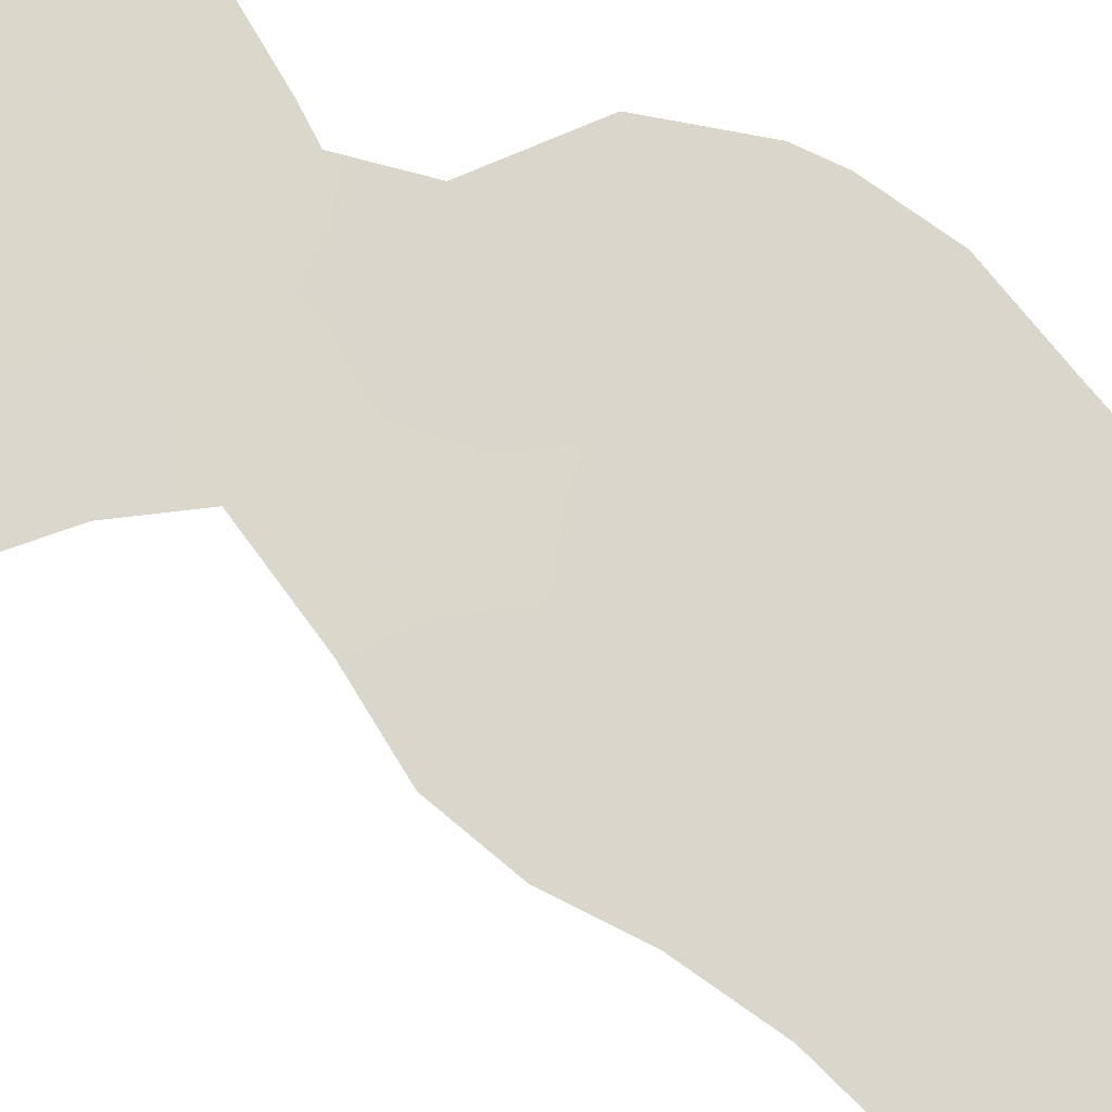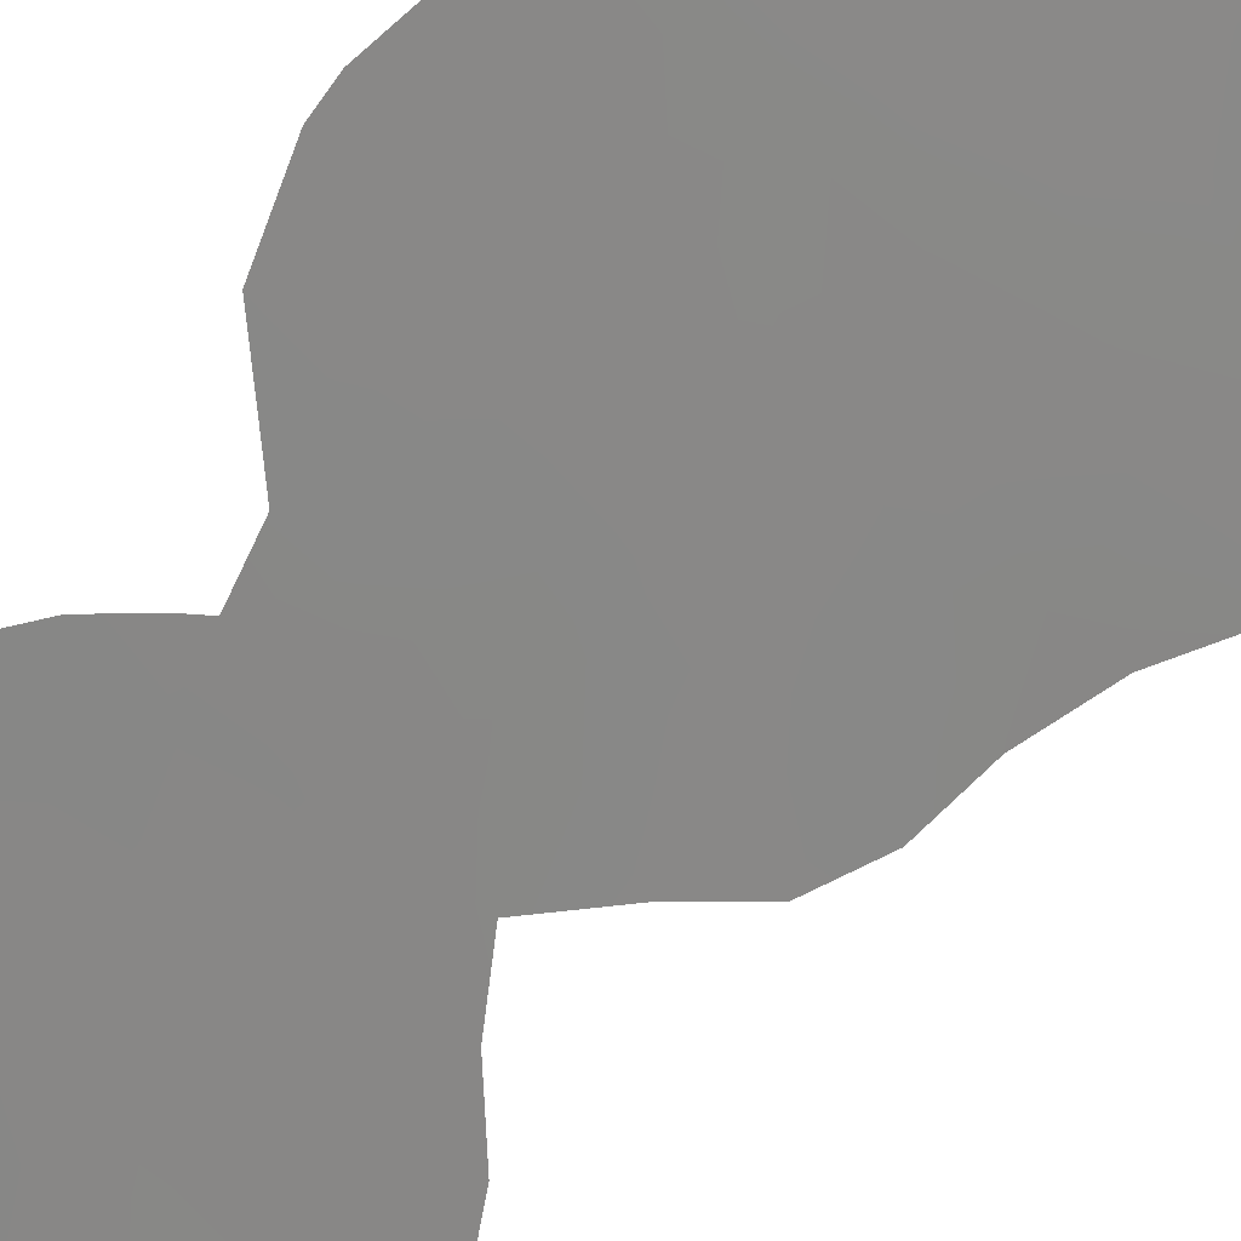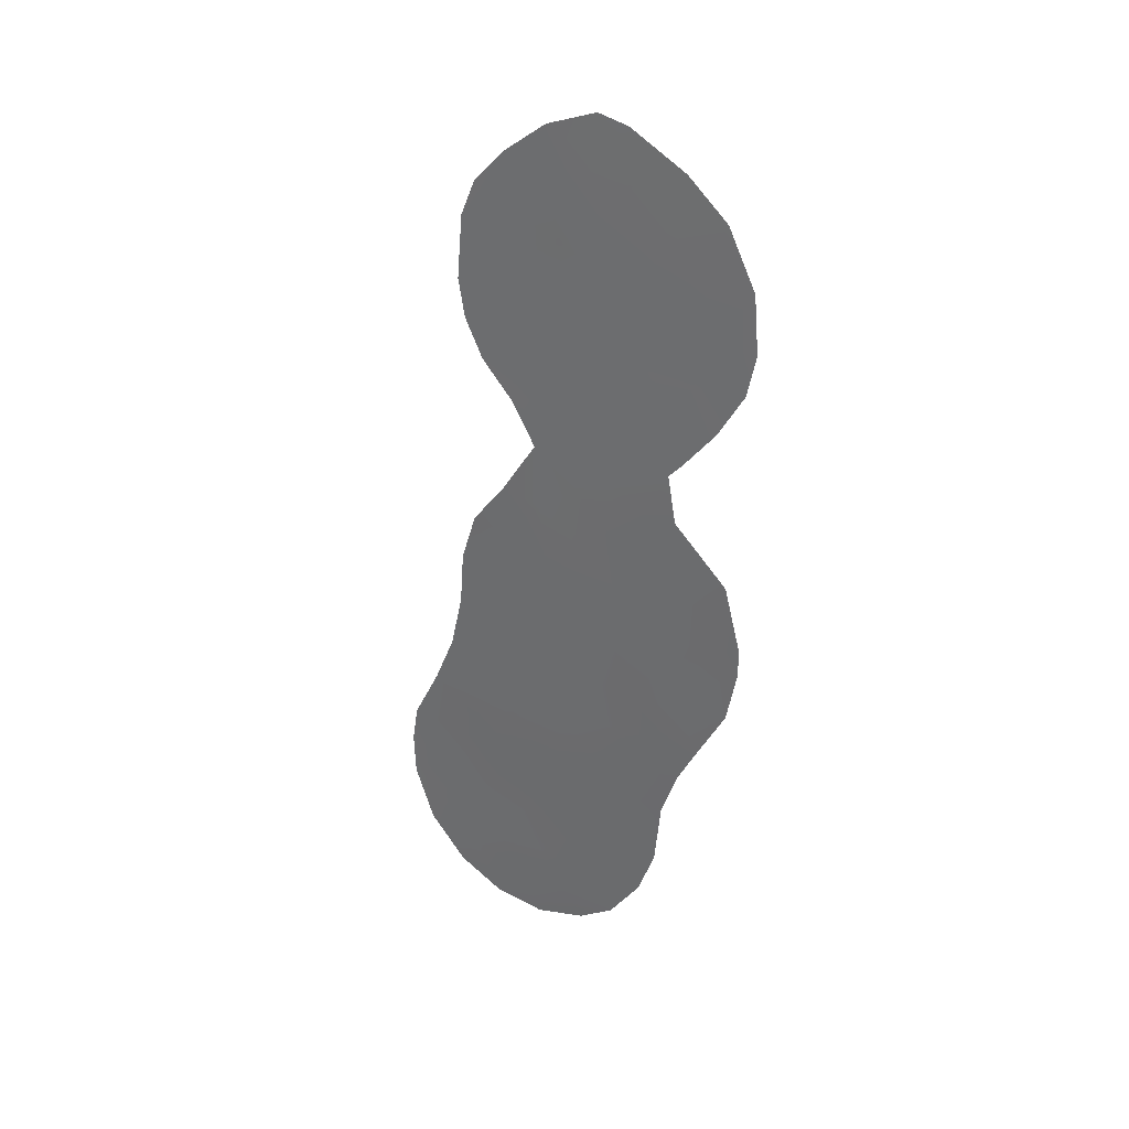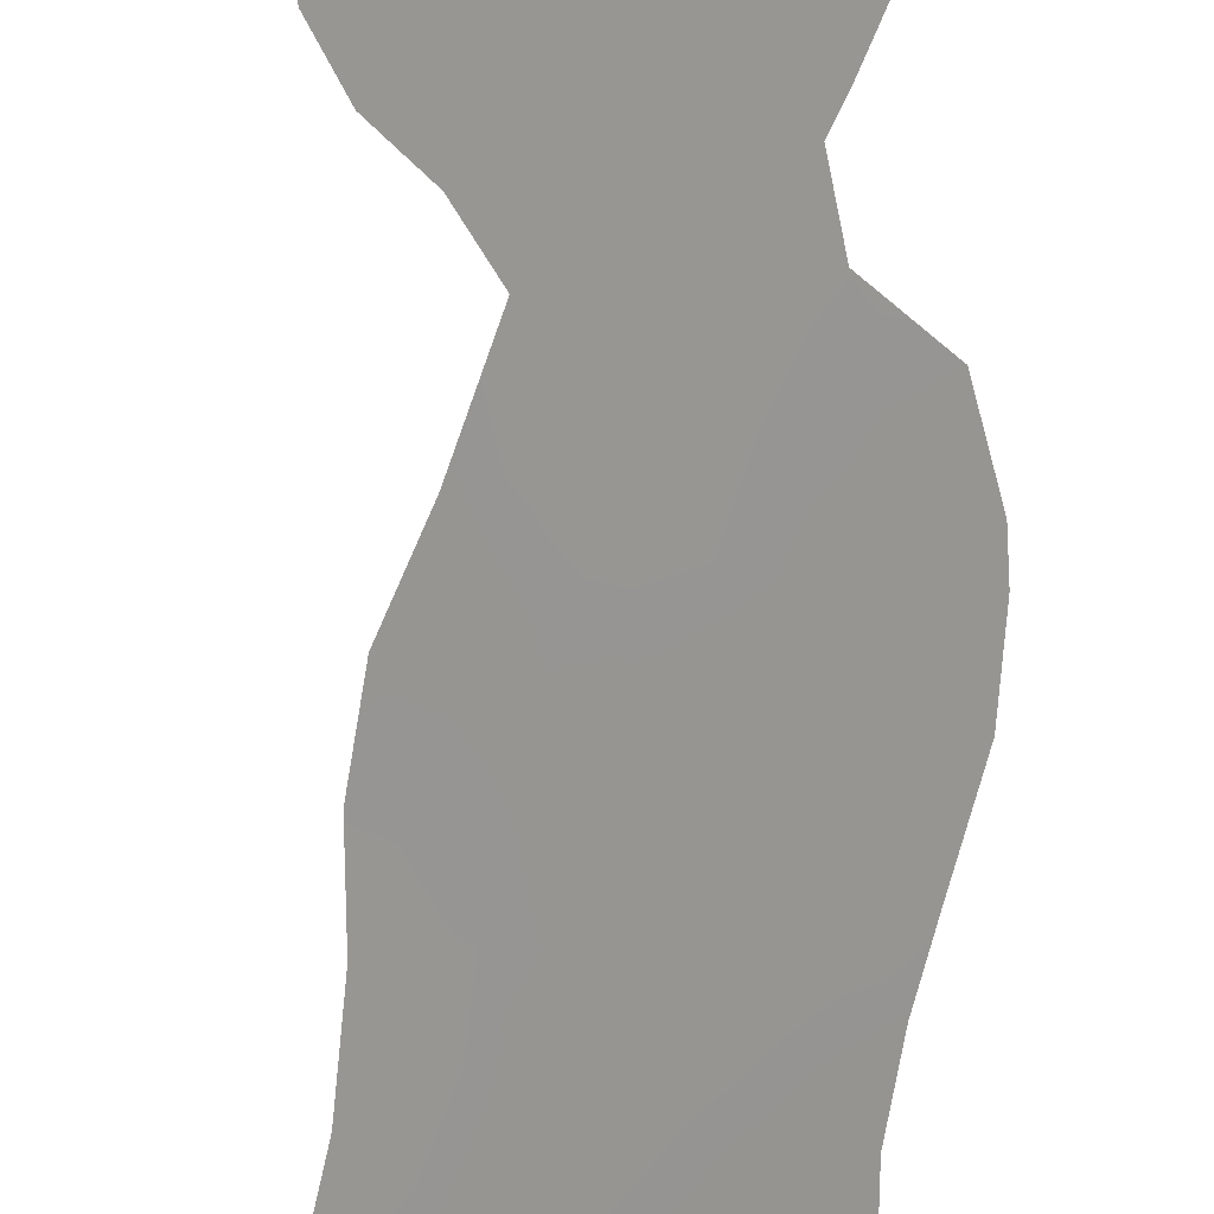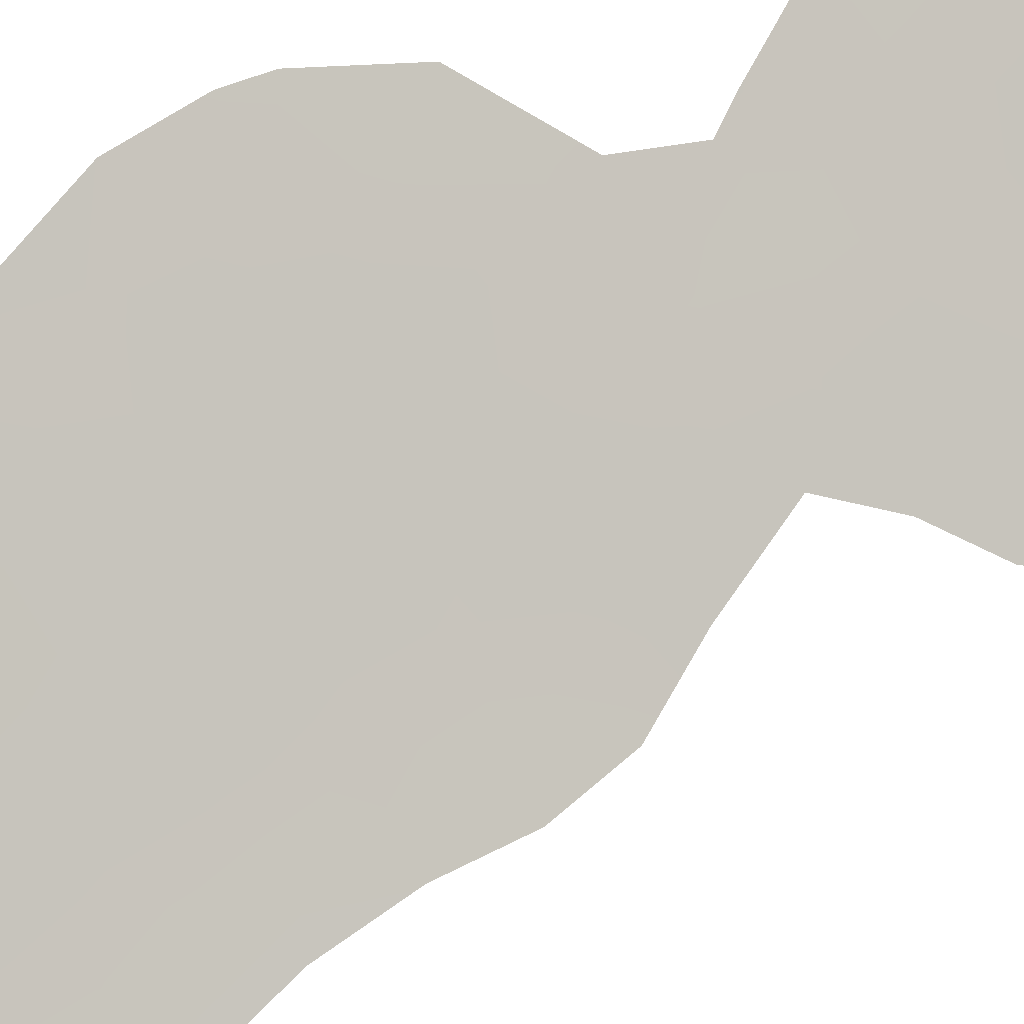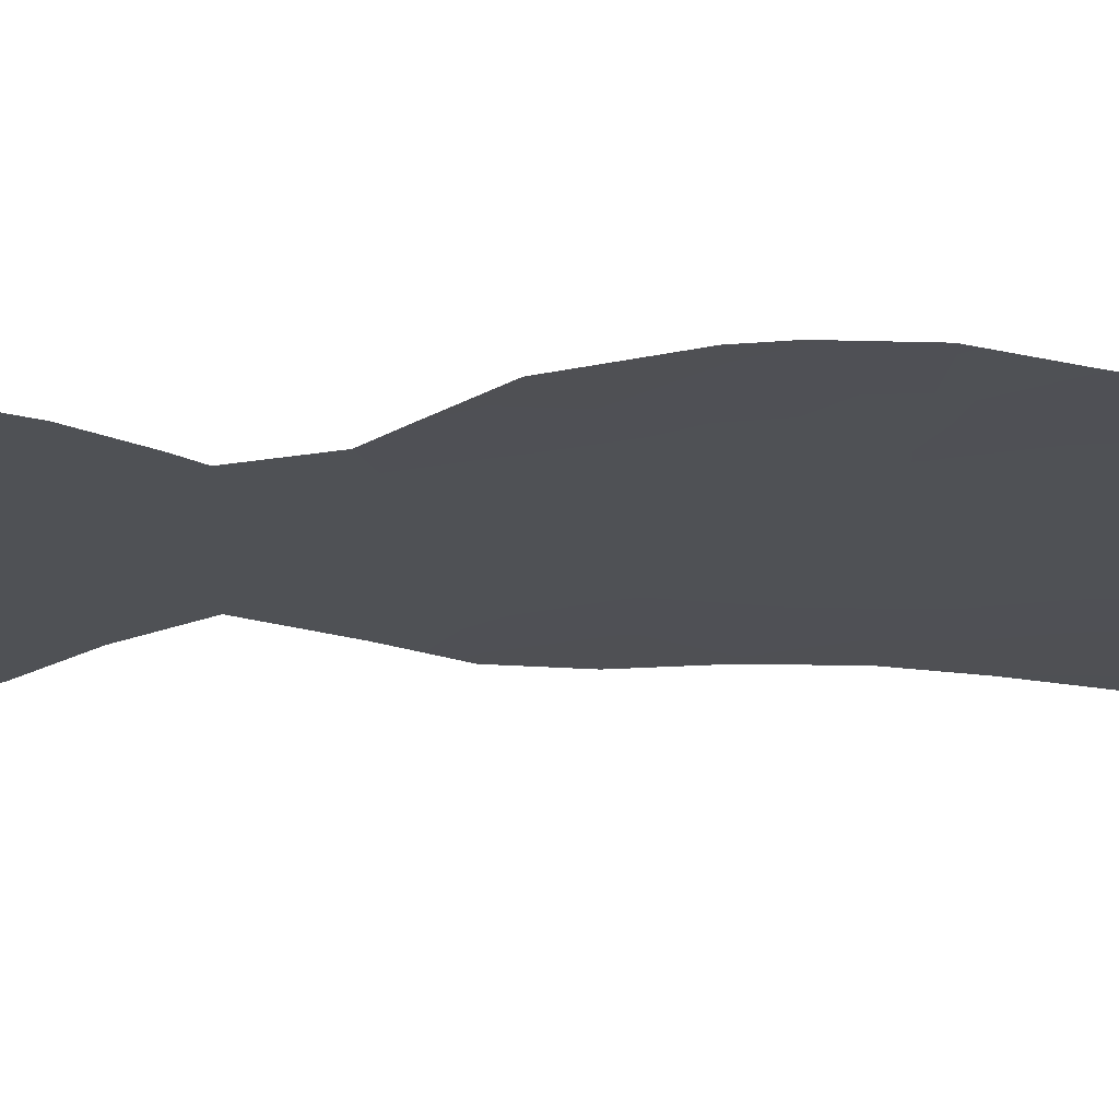
<metadata>
{"format":"obj","ext":"obj","renderer":"f3d","projection":"perspective","resolution":1024,"background":"white","views":[{"elev":-67.6,"azim":-114.8,"up":"+Z"},{"elev":-46.5,"azim":-30.8,"up":"+Z"},{"elev":31.7,"azim":-103.5,"up":"+Y"},{"elev":-67.4,"azim":-176.4,"up":"+Z"},{"elev":46.4,"azim":63.1,"up":"+Z"},{"elev":23.2,"azim":-99.1,"up":"+Z"}]}
</metadata>
<code>
v 40.45 0.1607 42.56
v 43.23 -18.26 39.83
v 39.22 0.1147 43.76
v 45.7 -20.65 37.46
v 41.21 6.765 41.9
v 44.32 -21.34 38.81
v 38.72 -10.61 44.17
v 46.2 -24.22 36.97
v 42.22 -13.72 40.8
v 42.6 -7.682 40.44
v 44.7 5.068 38.5
v 43.08 -25 40.05
v 40.05 -1.702 42.92
v 42.37 7.52 40.78
v 43.14 4.201 40
v 41.89 -17.38 41.13
v 43.15 -20.48 39.93
v 44.39 1.516 38.77
v 47.21 -18.53 36
v 45.39 -26.43 37.79
v 38.49 -1.454 44.43
v 46.72 -25.49 36.48
v 39.66 7.639 43.41
v 42.46 -26.01 40.68
v 45.92 -8.008 37.24
v 43.91 -4.085 39.19
v 45.54 -1.076 37.63
v 38.67 -15.3 44.23
v 46.48 -12.01 36.7
v 46.37 -9.931 36.81
v 39.74 -18.65 43.25
v 37.68 4.071 45.27
v 39.04 -6.15 43.87
v 37.52 1.876 45.4
v 48.29 -18.45 34.98
v 47.47 -16.26 35.75
v 47.81 -23.8 35.4
v 37.99 -7.497 44.86
v 39.81 -3.625 43.14
v 41.27 8.83 41.87
v 42.15 9.081 41.02
v 39.26 -16.83 43.68
v 43.57 8.333 39.6
v 43.92 -26.63 39.24
v 46.08 0.3968 37.12
v 44.93 -6.284 38.17
v 46.14 4.334 37.1
v 38.49 6.236 44.52
v 39.57 -5.462 43.36
v 41.4 -25 41.7
v 46.85 -14.22 36.35
v 39.94 -21.2 43.08
v 40.44 -23.11 42.61
v 45.72 5.755 37.53
v 37.82 -13.13 45.05
v 43.74 -6.565 39.33
v 39.86 -11.87 43.08
v 38.63 -12.23 44.27
v 43.06 -15.76 39.98
v 40.09 -9.882 42.86
v 41.4 -8.956 41.59
v 37.75 0.2909 45.15
v 37.51 -9.979 45.33
v 44.73 -12.38 38.37
v 44.63 -24.71 38.5
v 39.94 -15.34 43.01
v 44.61 -2.458 38.51
v 41.02 -18.61 42
v 45.43 -10.13 37.71
v 40.48 -17.03 42.51
v 39.5 -6.674 43.43
v 41.39 -2.585 41.64
v 45.72 -13.79 37.42
v 43.57 -8.489 39.49
v 41.56 -0.635 41.49
v 39.18 4.065 43.83
v 40.11 2.246 42.92
v 44.75 -17.03 38.35
v 42.24 -23.54 40.86
v 42.72 -3.348 40.35
v 40.34 -7.719 42.62
v 48.47 -19.94 34.81
v 41.56 -6.778 41.44
v 38.58 2.181 44.38
v 46.93 -22.1 36.28
v 48.4 -21.62 34.85
v 43.51 6.243 39.64
v 44.09 -10.15 38.99
v 44.29 -0.5636 38.85
v 45.49 -22.78 37.66
v 39.23 -13.64 43.69
v 44.7 -8.244 38.4
v 45.41 0.8168 37.77
v 46.28 1.873 36.94
v 43.17 -1.825 39.93
v 41.59 3.139 41.48
v 40.84 -20.6 42.2
v 43.54 -13.82 39.52
v 44.52 3.269 38.66
v 43 0.4601 40.1
v 44.86 7.013 38.37
v 41.47 -11.44 41.52
v 40.7 -13.59 42.28
v 39.39 -2.983 43.55
v 41.6 1.312 41.46
v 43.09 2.293 40.04
v 37.51 -11.07 45.33
v 42 5.356 41.12
v 45.96 -15.6 37.19
v 46.21 -17.34 36.94
v 38.96 -8.601 43.94
v 45.43 2.411 37.77
v 40.05 5.746 43.01
v 41.34 -15.47 41.67
v 41.9 -21.66 41.17
v 43.18 -11.94 39.88
v 47.03 -20.2 36.18
v 43 -22.14 40.09
v 40.52 4.201 42.52
v 42.7 -9.845 40.34
v 42.64 -5.468 40.42
v 44.63 -14.7 38.46
v 45.82 -18.79 37.34
v 42.04 -19.57 41.02
v 44.51 -19.3 38.6
v 40.53 -5.602 42.43
v 43.84 -23.23 39.27
v 41.47 -4.693 41.54
f 3 21 62
f 61 60 81
f 33 71 38
f 126 83 81
f 19 35 82
f 59 122 78
f 66 70 42
f 8 22 20
f 5 23 40
f 61 83 10
f 6 118 17
f 89 27 67
f 25 92 46
f 21 13 104
f 109 110 78
f 11 54 47
f 73 122 64
f 100 95 75
f 72 95 80
f 15 106 96
f 71 111 38
f 60 57 7
f 62 34 84
f 8 20 65
f 74 56 92
f 65 20 44
f 8 65 90
f 90 65 127
f 66 91 103
f 67 26 80
f 81 60 111
f 73 29 51
f 64 69 29
f 69 30 29
f 71 81 111
f 64 29 73
f 14 108 5
f 125 78 123
f 70 68 31
f 68 124 97
f 37 8 85
f 9 103 102
f 22 8 37
f 26 121 80
f 121 128 80
f 81 83 61
f 117 86 85
f 13 75 72
f 5 40 14
f 14 41 43
f 41 14 40
f 122 73 109
f 80 95 67
f 86 37 85
f 2 59 78
f 28 66 42
f 91 66 28
f 74 120 10
f 87 43 101
f 44 12 65
f 120 61 10
f 64 116 88
f 88 120 74
f 92 69 88
f 87 14 43
f 101 11 87
f 6 127 118
f 92 56 46
f 55 58 91
f 70 16 68
f 94 45 93
f 99 47 112
f 76 32 48
f 113 76 48
f 49 71 33
f 49 126 71
f 67 95 89
f 45 27 93
f 89 93 27
f 10 56 74
f 15 11 99
f 99 11 47
f 70 31 42
f 108 15 96
f 113 119 76
f 123 19 117
f 19 36 35
f 9 114 103
f 50 79 12
f 50 12 24
f 6 4 90
f 75 13 1
f 72 128 39
f 109 51 36
f 51 109 73
f 56 10 121
f 25 69 92
f 69 25 30
f 88 74 92
f 68 97 31
f 112 47 94
f 88 69 64
f 98 9 116
f 104 13 39
f 118 127 79
f 18 89 100
f 16 70 114
f 114 66 103
f 101 54 11
f 94 93 112
f 122 109 78
f 61 120 102
f 118 79 115
f 53 52 97
f 102 103 57
f 122 59 98
f 64 98 116
f 113 48 23
f 100 89 95
f 128 126 39
f 17 124 2
f 75 105 100
f 105 106 100
f 18 100 106
f 128 72 80
f 72 75 95
f 57 103 91
f 79 50 53
f 53 115 79
f 59 16 114
f 59 114 9
f 85 8 90
f 85 90 4
f 98 59 9
f 117 19 82
f 75 1 105
f 1 77 105
f 106 15 99
f 107 63 7
f 96 106 105
f 108 14 87
f 93 89 18
f 93 18 112
f 96 77 119
f 126 81 71
f 5 108 119
f 99 18 106
f 15 87 11
f 15 108 87
f 111 63 38
f 111 60 7
f 112 18 99
f 3 62 84
f 12 44 24
f 79 127 12
f 13 72 39
f 116 102 120
f 127 65 12
f 102 116 9
f 5 113 23
f 91 58 57
f 66 114 70
f 7 57 58
f 16 124 68
f 119 77 76
f 110 19 123
f 1 3 77
f 61 102 60
f 57 60 102
f 115 17 118
f 13 21 3
f 4 117 85
f 82 86 117
f 105 77 96
f 36 19 110
f 96 119 108
f 5 119 113
f 7 58 107
f 107 58 55
f 116 120 88
f 10 83 121
f 2 125 17
f 110 109 36
f 111 7 63
f 17 115 124
f 13 3 1
f 122 98 64
f 56 121 26
f 123 78 110
f 125 2 78
f 16 59 2
f 16 2 124
f 97 52 31
f 3 84 77
f 123 117 4
f 124 115 97
f 56 26 46
f 76 77 84
f 125 4 6
f 84 34 32
f 84 32 76
f 55 91 28
f 97 115 53
f 6 17 125
f 121 83 128
f 125 123 4
f 90 127 6
f 126 49 39
f 128 83 126

</code>
